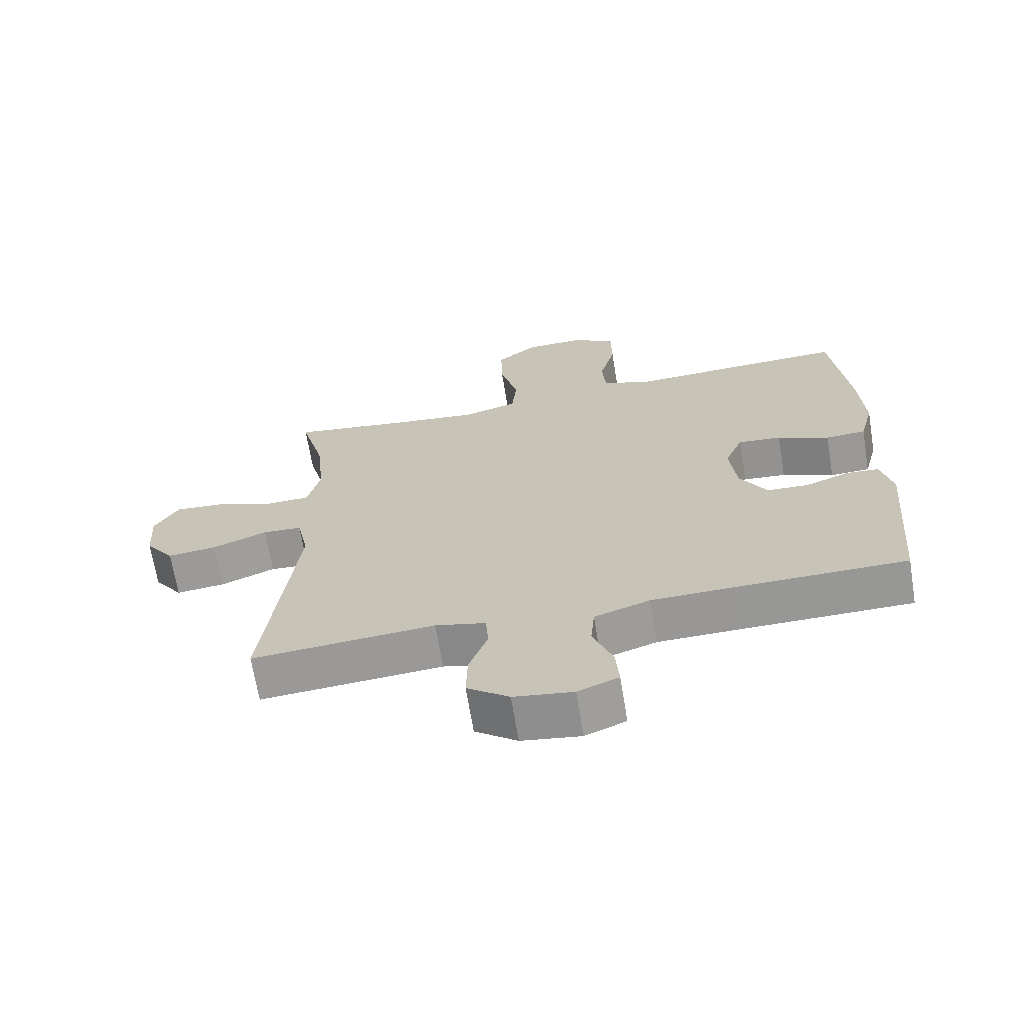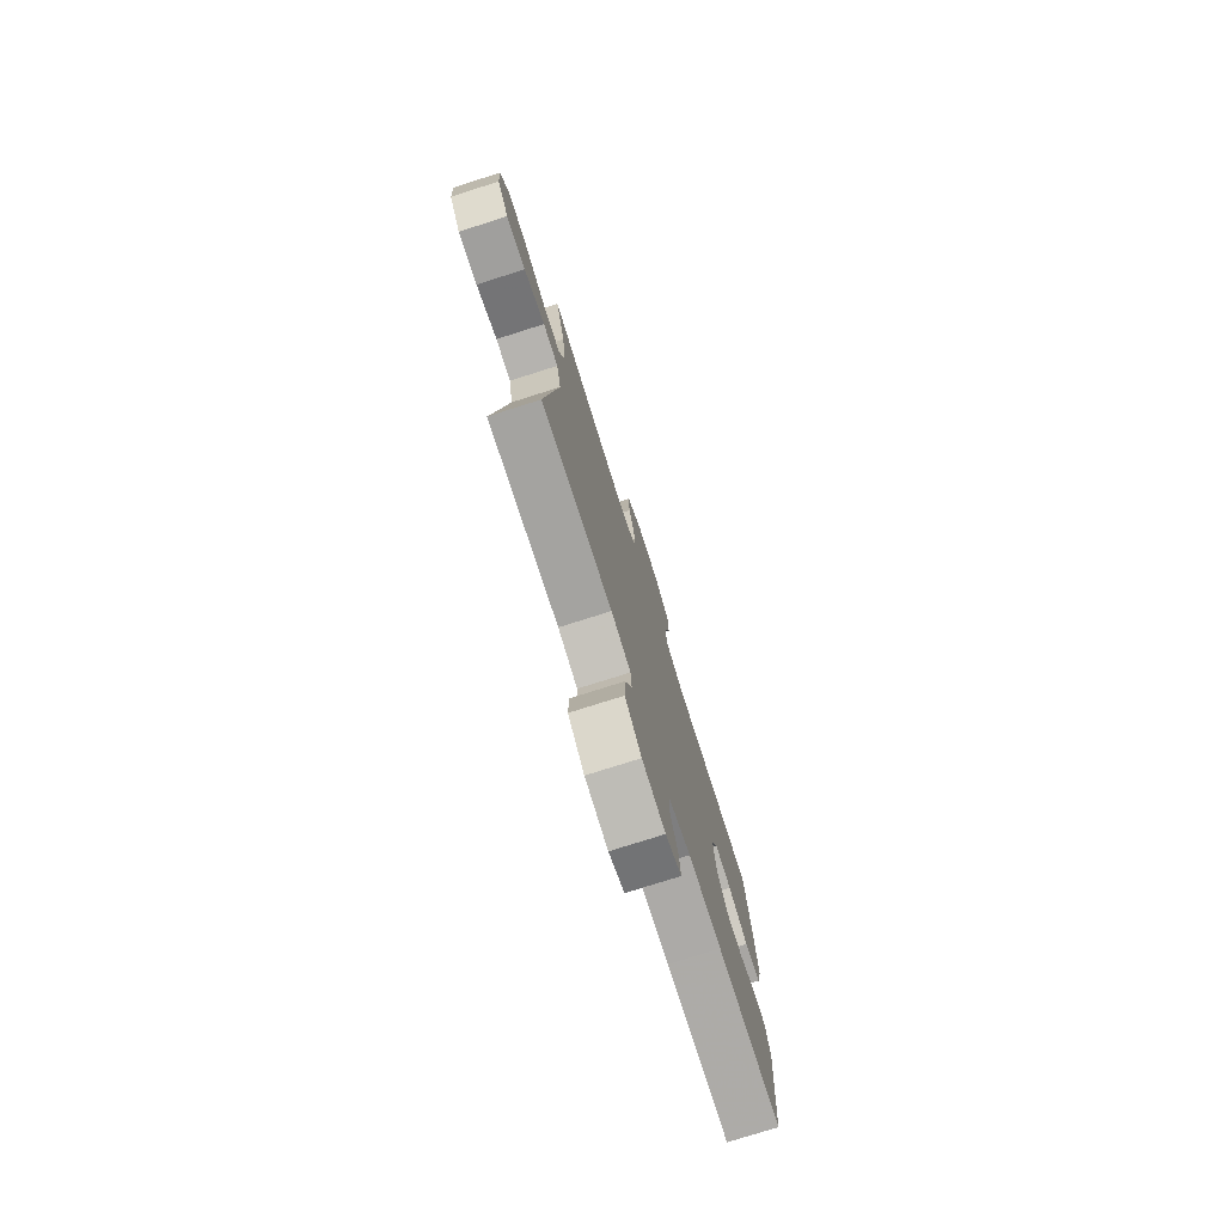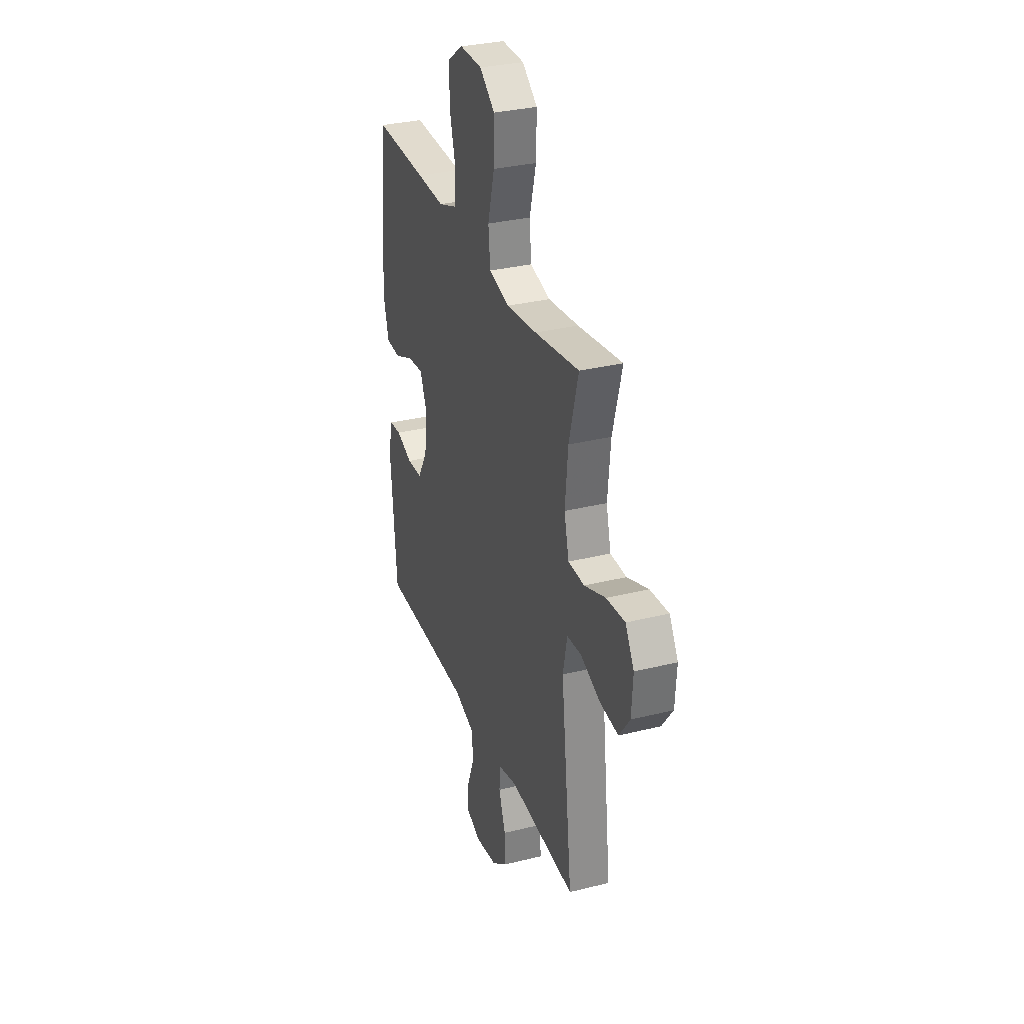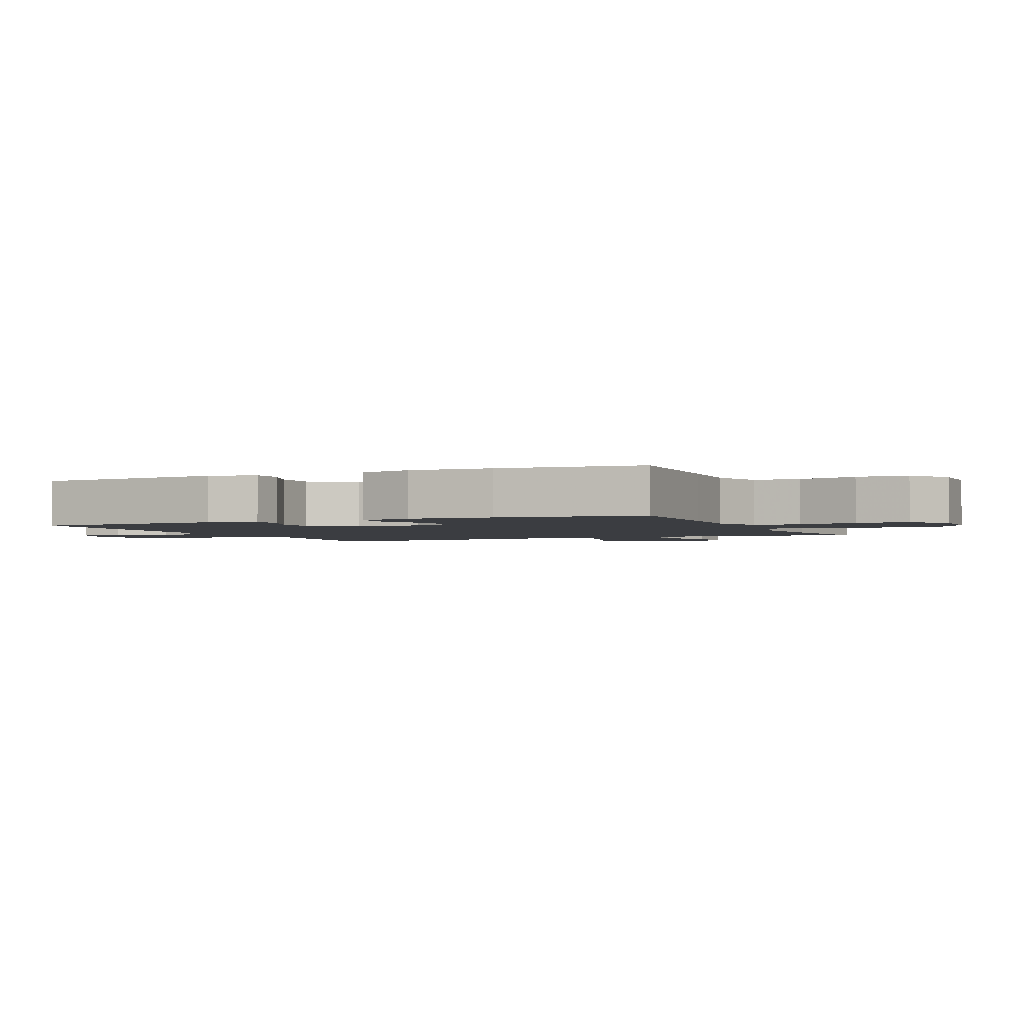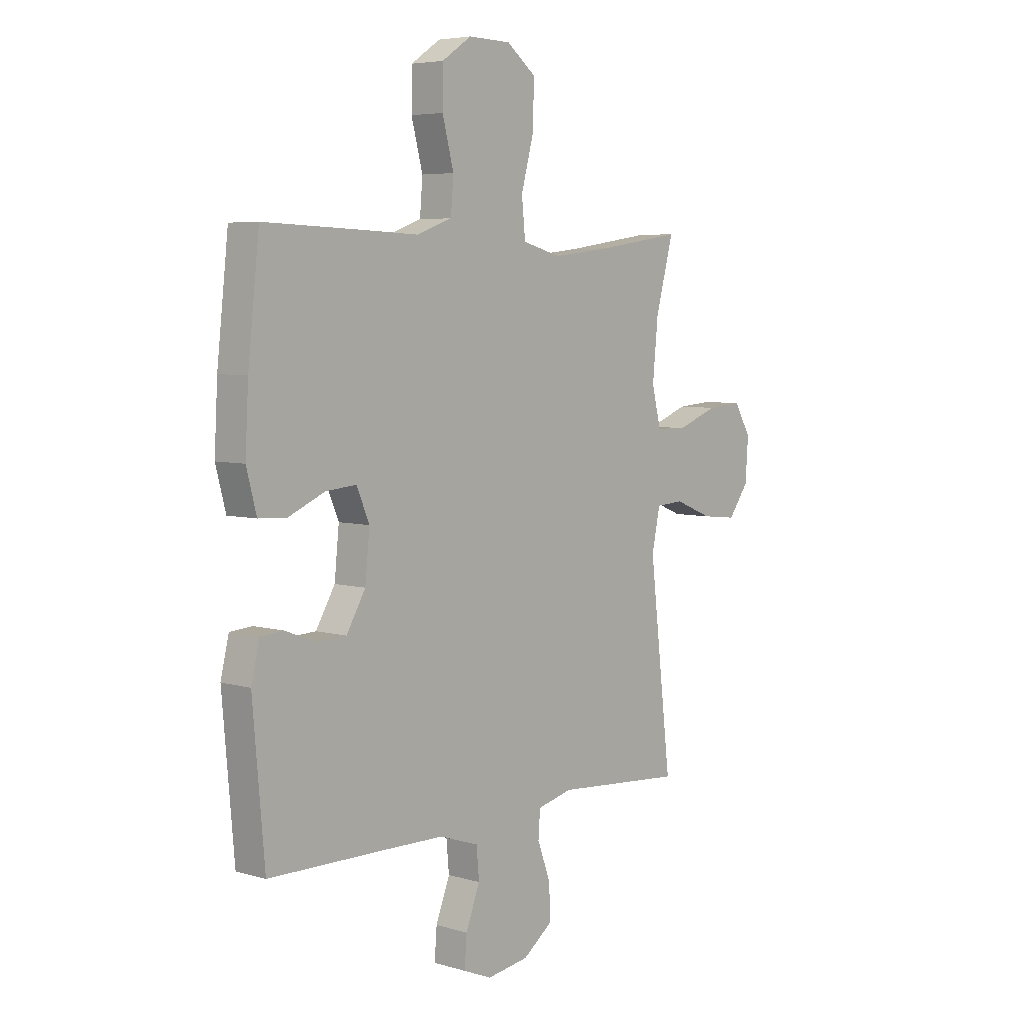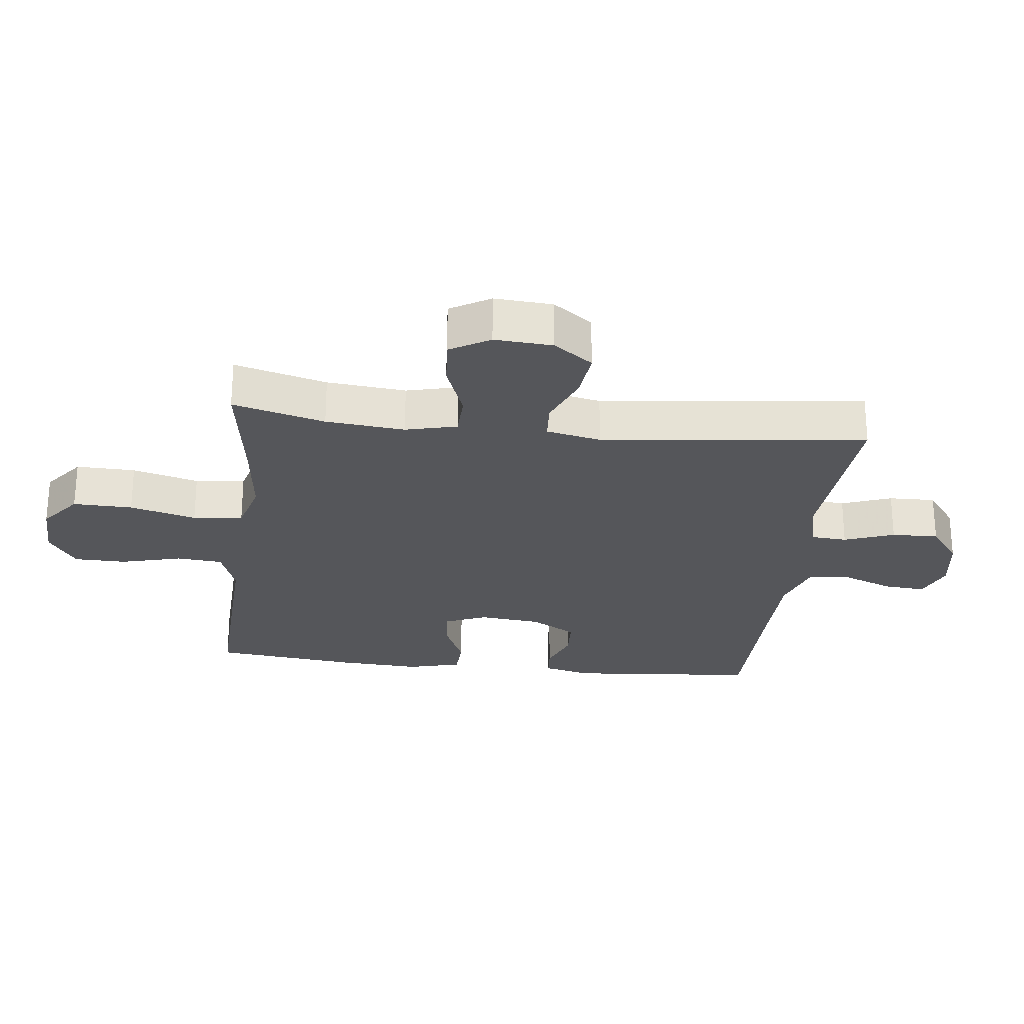
<metadata>
{"format":"obj","ext":"obj","renderer":"f3d","projection":"perspective","resolution":1024,"background":"white","views":[{"elev":-68.0,"azim":-170.7,"up":"+Z"},{"elev":-76.9,"azim":107.6,"up":"+Z"},{"elev":31.7,"azim":70.6,"up":"+Z"},{"elev":-2.3,"azim":-65.9,"up":"+Y"},{"elev":5.5,"azim":-48.2,"up":"+Z"},{"elev":-26.0,"azim":83.3,"up":"+Y"}]}
</metadata>
<code>
v 0.5 0.07 0.5
v 0.461 0.07 0.354
v 0.449 0.07 0.229
v 0.469 0.07 0.148
v 0.537 0.07 0.146
v 0.627 0.07 0.18
v 0.705 0.07 0.186
v 0.742 0.07 0.123
v 0.736 0.07 0.031
v 0.691 0.07 -0.031
v 0.614 0.07 -0.023
v 0.53 0.07 0.011
v 0.469 0.07 0.007
v 0.451 0.07 -0.08
v 0.5 0.07 -0.5
v 0.338 0.07 -0.488
v 0.217 0.07 -0.479
v 0.139 0.07 -0.498
v 0.135 0.07 -0.555
v 0.164 0.07 -0.634
v 0.166 0.07 -0.708
v 0.101 0.07 -0.757
v 0.009 0.07 -0.771
v -0.054 0.07 -0.745
v -0.049 0.07 -0.68
v -0.018 0.07 -0.599
v -0.024 0.07 -0.533
v -0.11 0.07 -0.504
v -0.242 0.07 -0.502
v -0.5 0.07 -0.5
v -0.526 0.07 -0.2
v -0.508 0.07 -0.124
v -0.458 0.07 -0.12
v -0.39 0.07 -0.146
v -0.325 0.07 -0.143
v -0.283 0.07 -0.071
v -0.273 0.07 0.028
v -0.301 0.07 0.094
v -0.368 0.07 0.088
v -0.448 0.07 0.053
v -0.51 0.07 0.056
v -0.532 0.07 0.14
v -0.525 0.07 0.272
v -0.5 0.07 0.5
v -0.277 0.07 0.492
v -0.16 0.07 0.487
v -0.083 0.07 0.515
v -0.077 0.07 0.588
v -0.102 0.07 0.683
v -0.101 0.07 0.766
v -0.036 0.07 0.81
v 0.057 0.07 0.808
v 0.121 0.07 0.758
v 0.119 0.07 0.664
v 0.091 0.07 0.559
v 0.099 0.07 0.48
v 0.184 0.07 0.457
v 0.313 0.07 0.472
v 0.5 0 0.5
v 0.461 0 0.354
v 0.449 0 0.229
v 0.469 0 0.148
v 0.537 0 0.146
v 0.627 0 0.18
v 0.705 0 0.186
v 0.742 0 0.123
v 0.736 0 0.031
v 0.691 0 -0.031
v 0.614 0 -0.023
v 0.53 0 0.011
v 0.469 0 0.007
v 0.451 0 -0.08
v 0.5 0 -0.5
v 0.338 0 -0.488
v 0.217 0 -0.479
v 0.139 0 -0.498
v 0.135 0 -0.555
v 0.164 0 -0.634
v 0.166 0 -0.708
v 0.101 0 -0.757
v 0.009 0 -0.771
v -0.054 0 -0.745
v -0.049 0 -0.68
v -0.018 0 -0.599
v -0.024 0 -0.533
v -0.11 0 -0.504
v -0.242 0 -0.502
v -0.5 0 -0.5
v -0.526 0 -0.2
v -0.508 0 -0.124
v -0.458 0 -0.12
v -0.39 0 -0.146
v -0.325 0 -0.143
v -0.283 0 -0.071
v -0.273 0 0.028
v -0.301 0 0.094
v -0.368 0 0.088
v -0.448 0 0.053
v -0.51 0 0.056
v -0.532 0 0.14
v -0.525 0 0.272
v -0.5 0 0.5
v -0.277 0 0.492
v -0.16 0 0.487
v -0.083 0 0.515
v -0.077 0 0.588
v -0.102 0 0.683
v -0.101 0 0.766
v -0.036 0 0.81
v 0.057 0 0.808
v 0.121 0 0.758
v 0.119 0 0.664
v 0.091 0 0.559
v 0.099 0 0.48
v 0.184 0 0.457
v 0.313 0 0.472
f 53 54 55
f 52 53 55
f 51 52 55
f 50 51 55
f 49 50 55
f 48 49 55
f 47 48 55 56
f 46 47 56 57
f 45 46 57
f 44 45 57
f 43 44 57
f 42 43 57
f 41 42 57
f 40 41 57
f 39 40 57
f 32 33 34
f 31 32 34
f 30 31 34
f 29 30 34
f 28 29 34 35
f 27 28 35 36
f 24 25 26
f 23 24 26
f 22 23 26
f 21 22 26
f 20 21 26
f 19 20 26
f 18 19 26 27
f 27 36 37
f 18 27 37
f 17 18 37
f 17 37 38
f 16 17 38
f 15 16 38
f 14 15 38
f 10 11 12
f 9 10 12
f 8 9 12
f 7 8 12
f 6 7 12
f 5 6 12
f 4 5 12 13
f 58 1 2
f 58 2 3
f 57 58 3
f 39 57 3
f 38 39 3
f 13 14 38
f 4 13 38
f 3 4 38
f 113 112 111
f 113 111 110
f 113 110 109
f 113 109 108
f 113 108 107
f 113 107 106
f 114 113 106 105
f 115 114 105 104
f 115 104 103
f 115 103 102
f 115 102 101
f 115 101 100
f 115 100 99
f 115 99 98
f 115 98 97
f 92 91 90
f 92 90 89
f 92 89 88
f 92 88 87
f 93 92 87 86
f 94 93 86 85
f 84 83 82
f 84 82 81
f 84 81 80
f 84 80 79
f 84 79 78
f 84 78 77
f 85 84 77 76
f 95 94 85
f 95 85 76
f 95 76 75
f 96 95 75
f 96 75 74
f 96 74 73
f 96 73 72
f 70 69 68
f 70 68 67
f 70 67 66
f 70 66 65
f 70 65 64
f 70 64 63
f 71 70 63 62
f 60 59 116
f 61 60 116
f 61 116 115
f 61 115 97
f 61 97 96
f 96 72 71
f 96 71 62
f 96 62 61
f 1 59 60 2
f 2 60 61 3
f 3 61 62 4
f 4 62 63 5
f 5 63 64 6
f 6 64 65 7
f 7 65 66 8
f 8 66 67 9
f 9 67 68 10
f 10 68 69 11
f 11 69 70 12
f 12 70 71 13
f 13 71 72 14
f 14 72 73 15
f 15 73 74 16
f 16 74 75 17
f 17 75 76 18
f 18 76 77 19
f 19 77 78 20
f 20 78 79 21
f 21 79 80 22
f 22 80 81 23
f 23 81 82 24
f 24 82 83 25
f 25 83 84 26
f 26 84 85 27
f 27 85 86 28
f 28 86 87 29
f 29 87 88 30
f 30 88 89 31
f 31 89 90 32
f 32 90 91 33
f 33 91 92 34
f 34 92 93 35
f 35 93 94 36
f 36 94 95 37
f 37 95 96 38
f 38 96 97 39
f 39 97 98 40
f 40 98 99 41
f 41 99 100 42
f 42 100 101 43
f 43 101 102 44
f 44 102 103 45
f 45 103 104 46
f 46 104 105 47
f 47 105 106 48
f 48 106 107 49
f 49 107 108 50
f 50 108 109 51
f 51 109 110 52
f 52 110 111 53
f 53 111 112 54
f 54 112 113 55
f 55 113 114 56
f 56 114 115 57
f 57 115 116 58
f 58 116 59 1

</code>
